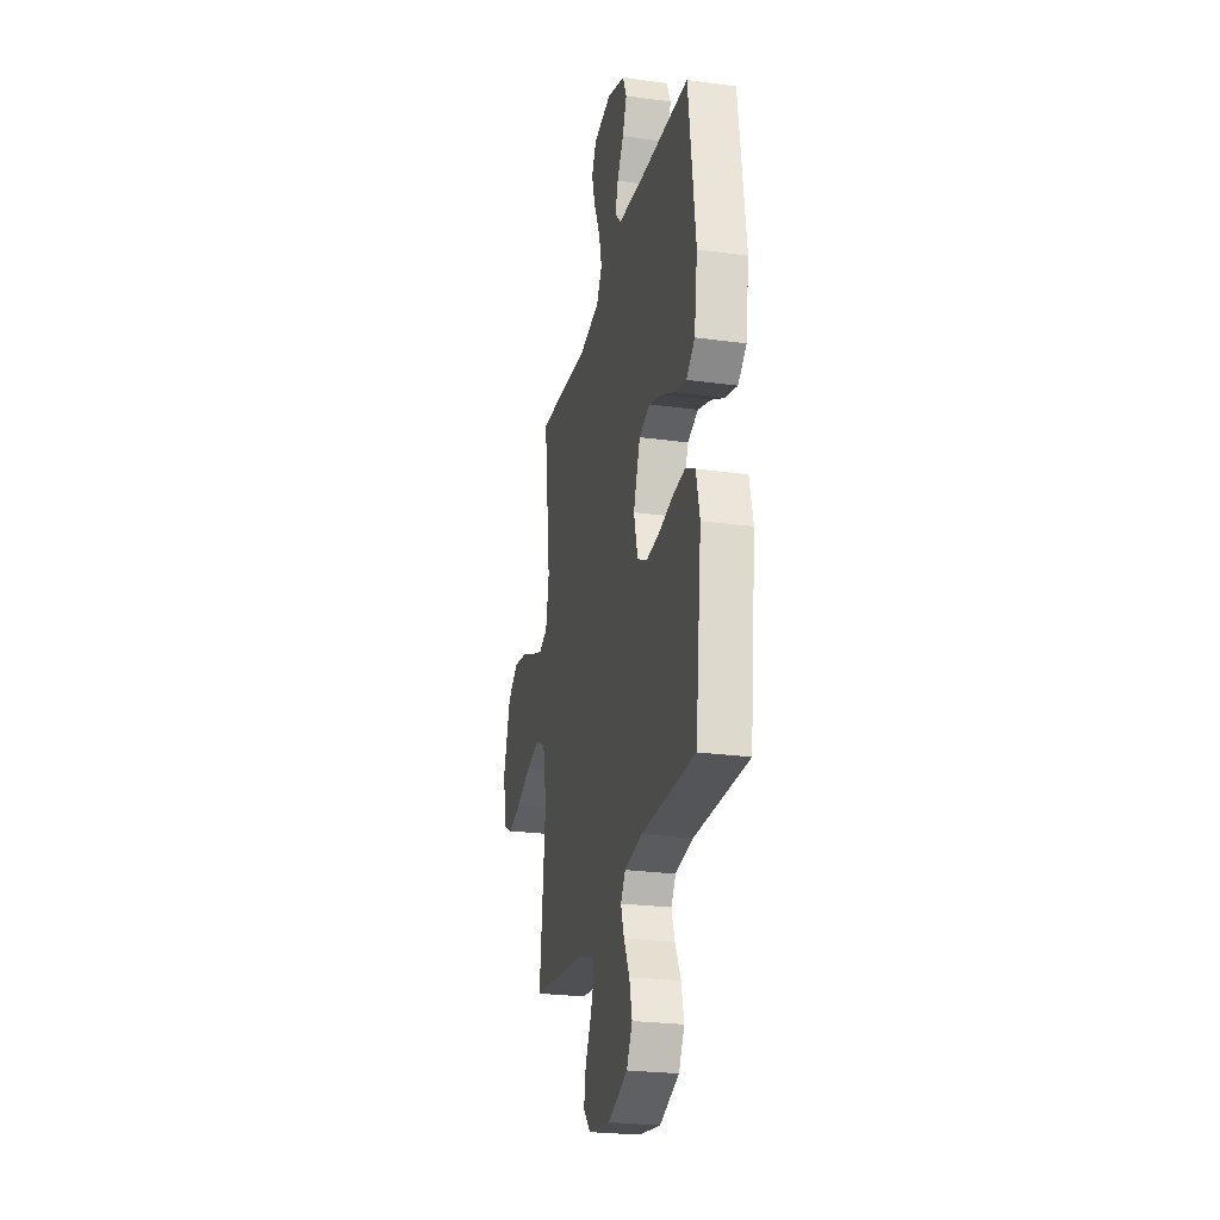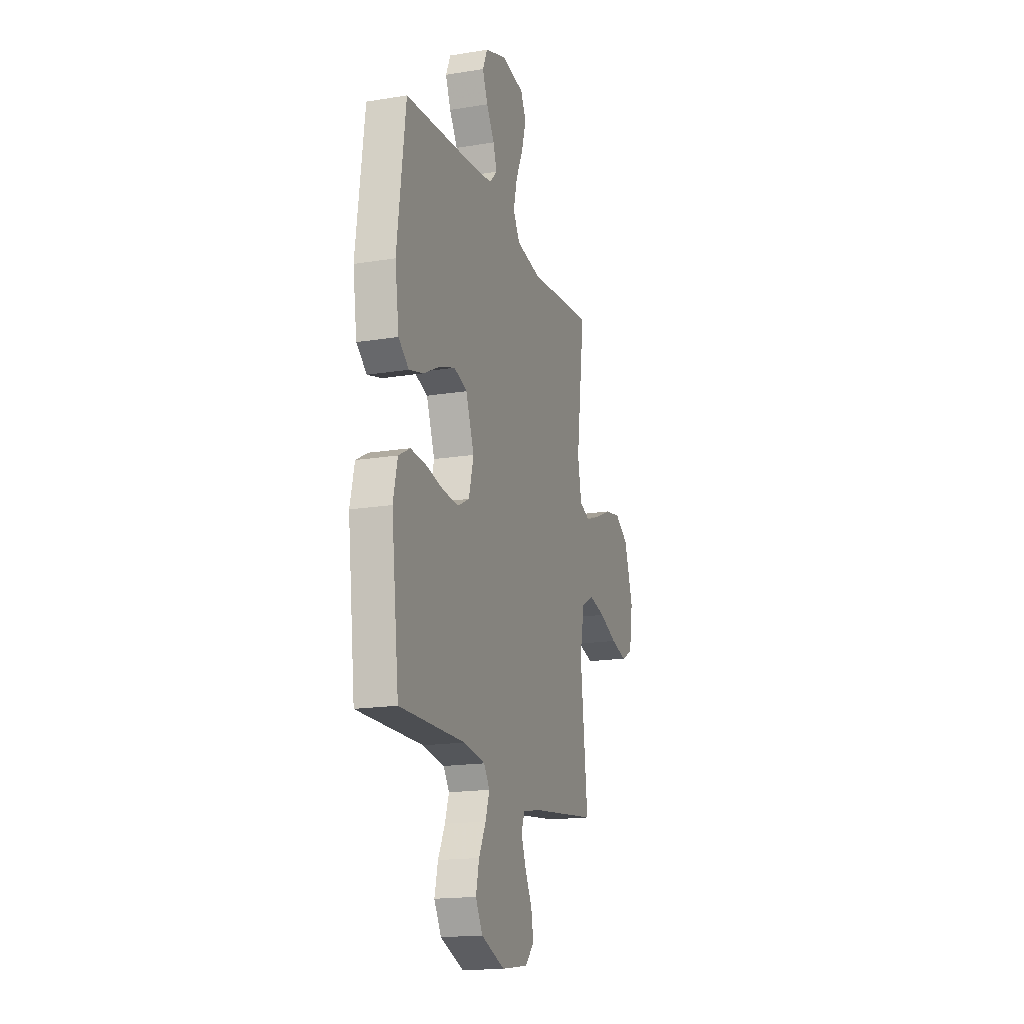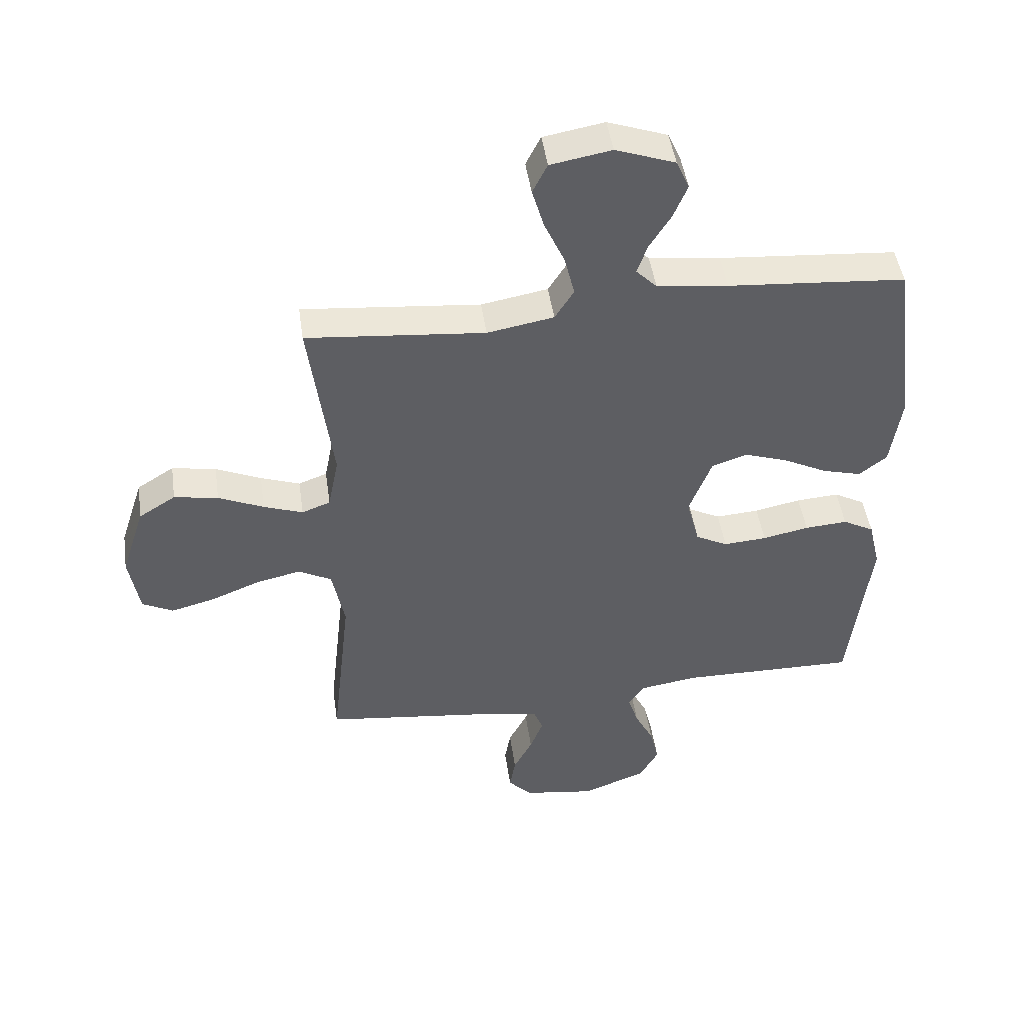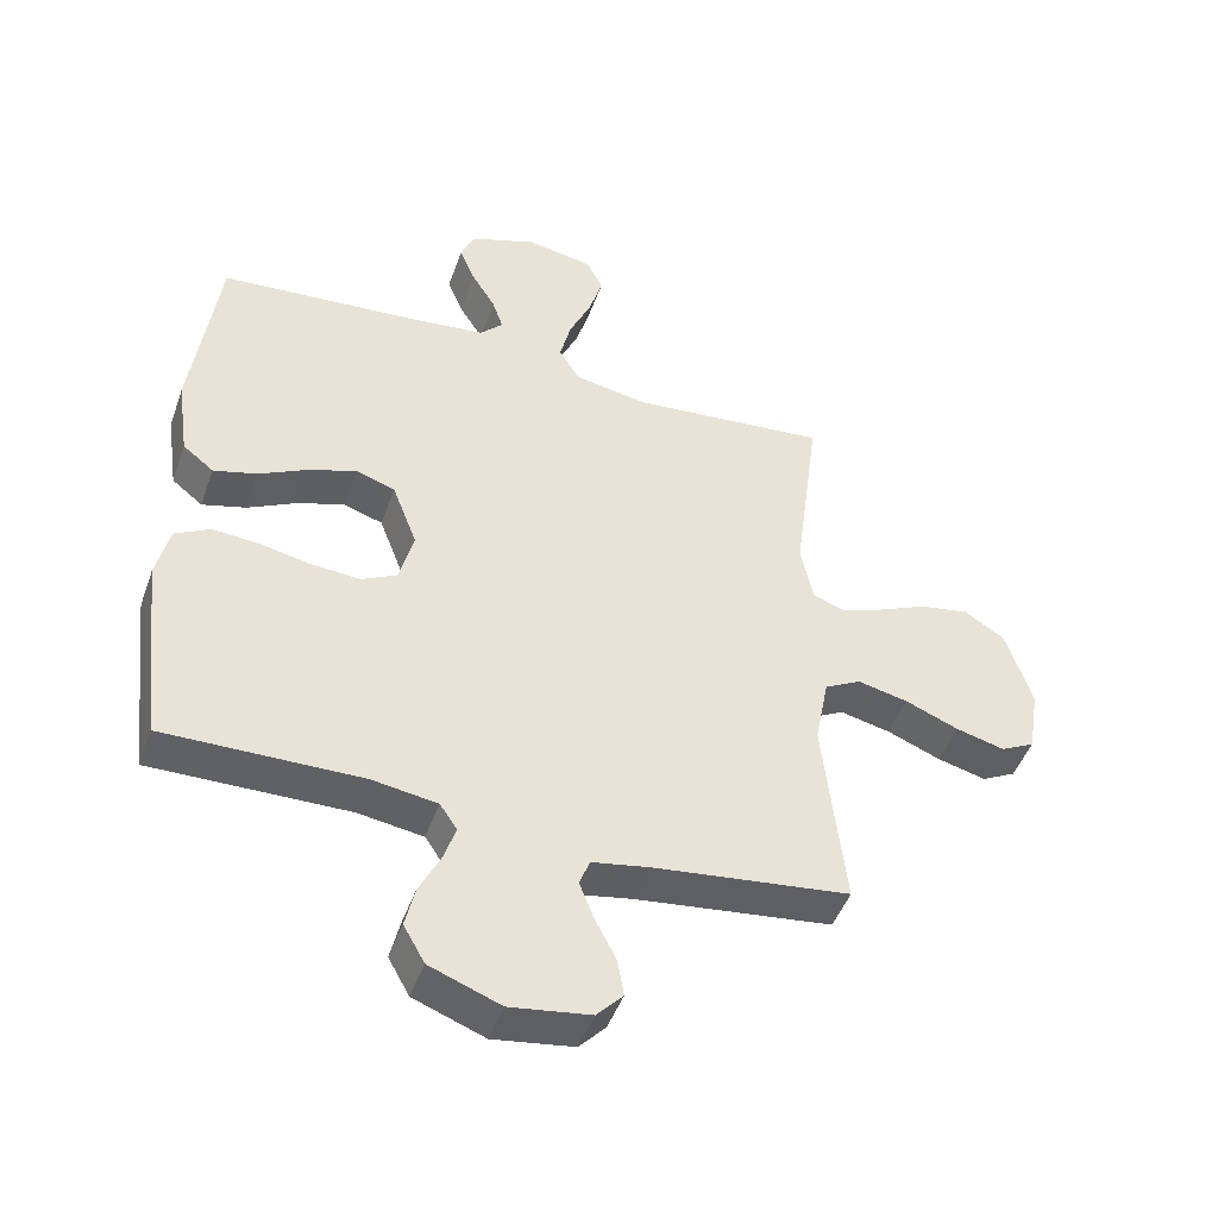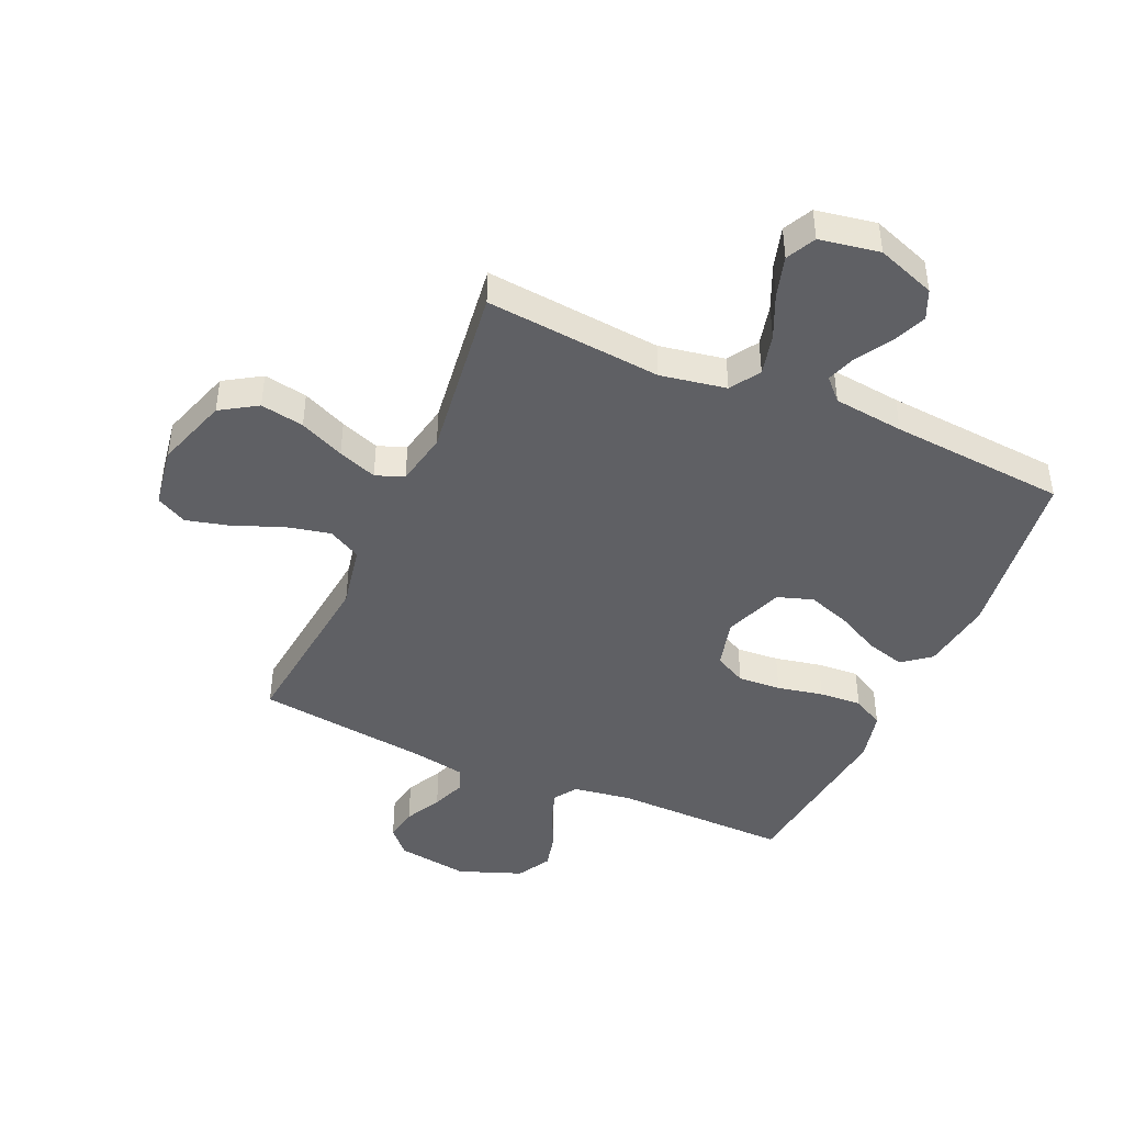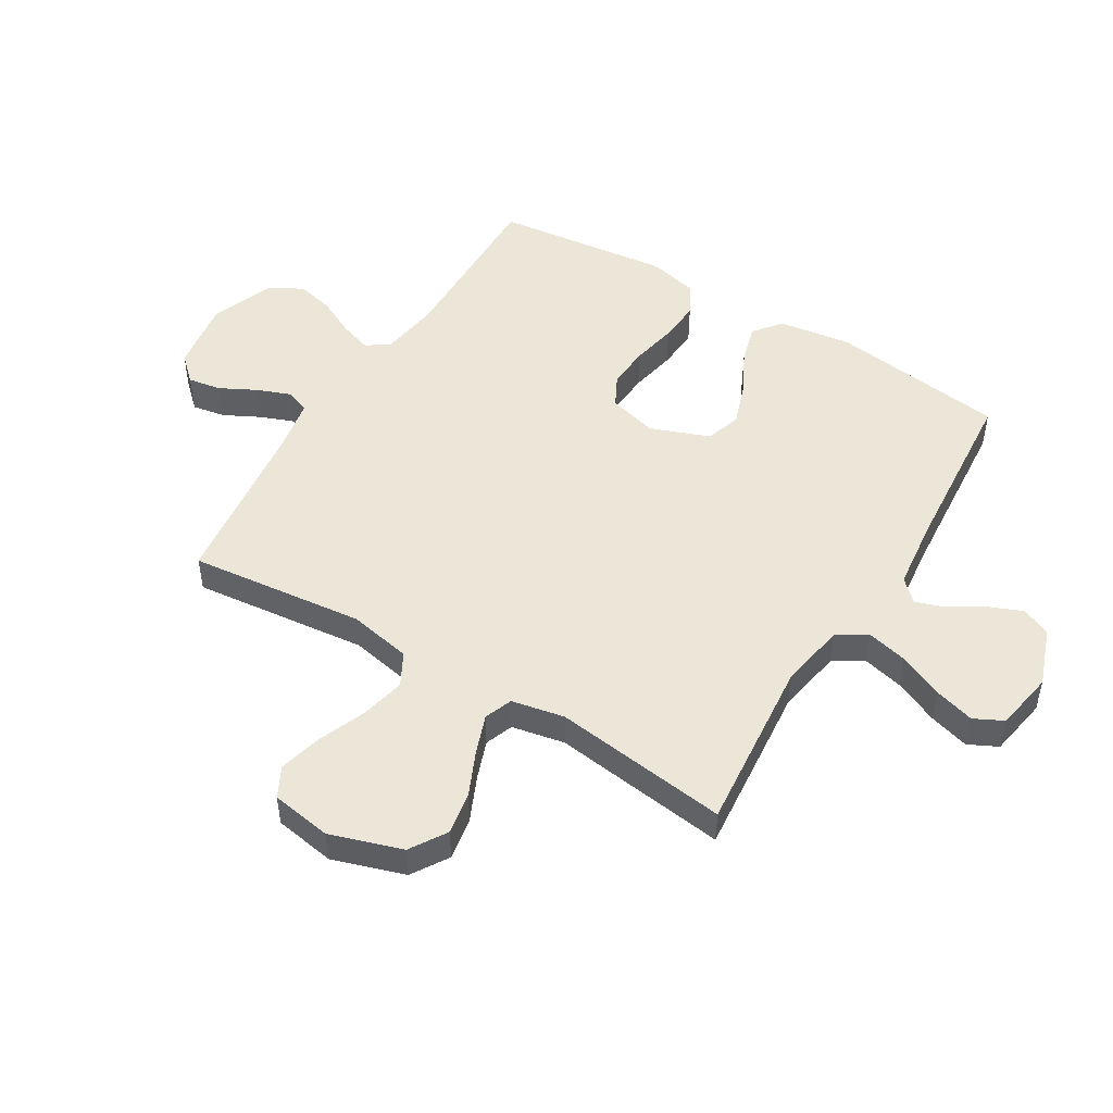
<metadata>
{"format":"obj","ext":"obj","renderer":"f3d","projection":"perspective","resolution":1024,"background":"white","views":[{"elev":-25.3,"azim":77.6,"up":"+Z"},{"elev":-17.4,"azim":108.0,"up":"+Z"},{"elev":47.0,"azim":-8.2,"up":"+Z"},{"elev":-46.8,"azim":160.8,"up":"+Z"},{"elev":-44.1,"azim":-23.9,"up":"+Y"},{"elev":49.4,"azim":-58.8,"up":"+Y"}]}
</metadata>
<code>
v -0.5 0.07 -0.5
v -0.467 0.07 -0.2
v -0.488 0.07 -0.092
v -0.544 0.07 -0.062
v -0.62 0.07 -0.079
v -0.702 0.07 -0.112
v -0.776 0.07 -0.131
v -0.828 0.07 -0.104
v -0.845 0.07 0
v -0.805 0.07 0.123
v -0.743 0.07 0.162
v -0.669 0.07 0.149
v -0.593 0.07 0.115
v -0.527 0.07 0.091
v -0.479 0.07 0.109
v -0.461 0.07 0.2
v -0.5 0.07 0.5
v -0.2 0.07 0.472
v -0.088 0.07 0.492
v -0.056 0.07 0.543
v -0.073 0.07 0.613
v -0.107 0.07 0.689
v -0.127 0.07 0.758
v -0.102 0.07 0.808
v 0 0.07 0.826
v 0.1 0.07 0.79
v 0.122 0.07 0.74
v 0.098 0.07 0.682
v 0.062 0.07 0.624
v 0.045 0.07 0.574
v 0.08 0.07 0.538
v 0.2 0.07 0.524
v 0.5 0.07 0.5
v 0.539 0.07 0.2
v 0.521 0.07 0.076
v 0.474 0.07 0.039
v 0.408 0.07 0.057
v 0.334 0.07 0.095
v 0.261 0.07 0.12
v 0.201 0.07 0.1
v 0.163 0.07 0
v 0.185 0.07 -0.084
v 0.239 0.07 -0.112
v 0.312 0.07 -0.107
v 0.39 0.07 -0.091
v 0.462 0.07 -0.086
v 0.515 0.07 -0.115
v 0.535 0.07 -0.2
v 0.5 0.07 -0.5
v 0.2 0.07 -0.496
v 0.101 0.07 -0.511
v 0.075 0.07 -0.55
v 0.093 0.07 -0.605
v 0.125 0.07 -0.669
v 0.14 0.07 -0.733
v 0.108 0.07 -0.79
v 0 0.07 -0.831
v -0.122 0.07 -0.813
v -0.162 0.07 -0.77
v -0.152 0.07 -0.713
v -0.12 0.07 -0.651
v -0.098 0.07 -0.594
v -0.114 0.07 -0.553
v -0.2 0.07 -0.537
v -0.5 0 -0.5
v -0.467 0 -0.2
v -0.488 0 -0.092
v -0.544 0 -0.062
v -0.62 0 -0.079
v -0.702 0 -0.112
v -0.776 0 -0.131
v -0.828 0 -0.104
v -0.845 0 0
v -0.805 0 0.123
v -0.743 0 0.162
v -0.669 0 0.149
v -0.593 0 0.115
v -0.527 0 0.091
v -0.479 0 0.109
v -0.461 0 0.2
v -0.5 0 0.5
v -0.2 0 0.472
v -0.088 0 0.492
v -0.056 0 0.543
v -0.073 0 0.613
v -0.107 0 0.689
v -0.127 0 0.758
v -0.102 0 0.808
v 0 0 0.826
v 0.1 0 0.79
v 0.122 0 0.74
v 0.098 0 0.682
v 0.062 0 0.624
v 0.045 0 0.574
v 0.08 0 0.538
v 0.2 0 0.524
v 0.5 0 0.5
v 0.539 0 0.2
v 0.521 0 0.076
v 0.474 0 0.039
v 0.408 0 0.057
v 0.334 0 0.095
v 0.261 0 0.12
v 0.201 0 0.1
v 0.163 0 0
v 0.185 0 -0.084
v 0.239 0 -0.112
v 0.312 0 -0.107
v 0.39 0 -0.091
v 0.462 0 -0.086
v 0.515 0 -0.115
v 0.535 0 -0.2
v 0.5 0 -0.5
v 0.2 0 -0.496
v 0.101 0 -0.511
v 0.075 0 -0.55
v 0.093 0 -0.605
v 0.125 0 -0.669
v 0.14 0 -0.733
v 0.108 0 -0.79
v 0 0 -0.831
v -0.122 0 -0.813
v -0.162 0 -0.77
v -0.152 0 -0.713
v -0.12 0 -0.651
v -0.098 0 -0.594
v -0.114 0 -0.553
v -0.2 0 -0.537
f 58 59 60 61
f 58 61 62
f 57 58 62
f 56 57 62 63
f 53 54 55 56
f 52 53 56 63
f 47 48 49 50
f 47 50 51
f 44 45 46 47
f 43 44 47 51
f 42 43 51 52
f 35 36 37 38
f 35 38 39
f 32 33 34 35
f 31 32 35 39
f 30 31 39 40
f 26 27 28 29
f 26 29 30
f 25 26 30
f 24 25 30
f 21 22 23 24
f 20 21 24 30
f 19 20 30 40
f 16 17 18
f 15 16 18 19
f 10 11 12 13
f 10 13 14
f 9 10 14
f 8 9 14
f 5 6 7 8
f 4 5 8 14
f 3 4 14 15
f 64 1 2
f 41 42 52 63
f 40 41 63 64
f 15 19 40 64
f 2 3 15 64
f 125 124 123 122
f 126 125 122
f 126 122 121
f 127 126 121 120
f 120 119 118 117
f 127 120 117 116
f 114 113 112 111
f 115 114 111
f 111 110 109 108
f 115 111 108 107
f 116 115 107 106
f 102 101 100 99
f 103 102 99
f 99 98 97 96
f 103 99 96 95
f 104 103 95 94
f 93 92 91 90
f 94 93 90
f 94 90 89
f 94 89 88
f 88 87 86 85
f 94 88 85 84
f 104 94 84 83
f 82 81 80
f 83 82 80 79
f 77 76 75 74
f 78 77 74
f 78 74 73
f 78 73 72
f 72 71 70 69
f 78 72 69 68
f 79 78 68 67
f 66 65 128
f 127 116 106 105
f 128 127 105 104
f 128 104 83 79
f 128 79 67 66
f 1 65 66 2
f 2 66 67 3
f 3 67 68 4
f 4 68 69 5
f 5 69 70 6
f 6 70 71 7
f 7 71 72 8
f 8 72 73 9
f 9 73 74 10
f 10 74 75 11
f 11 75 76 12
f 12 76 77 13
f 13 77 78 14
f 14 78 79 15
f 15 79 80 16
f 16 80 81 17
f 17 81 82 18
f 18 82 83 19
f 19 83 84 20
f 20 84 85 21
f 21 85 86 22
f 22 86 87 23
f 23 87 88 24
f 24 88 89 25
f 25 89 90 26
f 26 90 91 27
f 27 91 92 28
f 28 92 93 29
f 29 93 94 30
f 30 94 95 31
f 31 95 96 32
f 32 96 97 33
f 33 97 98 34
f 34 98 99 35
f 35 99 100 36
f 36 100 101 37
f 37 101 102 38
f 38 102 103 39
f 39 103 104 40
f 40 104 105 41
f 41 105 106 42
f 42 106 107 43
f 43 107 108 44
f 44 108 109 45
f 45 109 110 46
f 46 110 111 47
f 47 111 112 48
f 48 112 113 49
f 49 113 114 50
f 50 114 115 51
f 51 115 116 52
f 52 116 117 53
f 53 117 118 54
f 54 118 119 55
f 55 119 120 56
f 56 120 121 57
f 57 121 122 58
f 58 122 123 59
f 59 123 124 60
f 60 124 125 61
f 61 125 126 62
f 62 126 127 63
f 63 127 128 64
f 64 128 65 1

</code>
